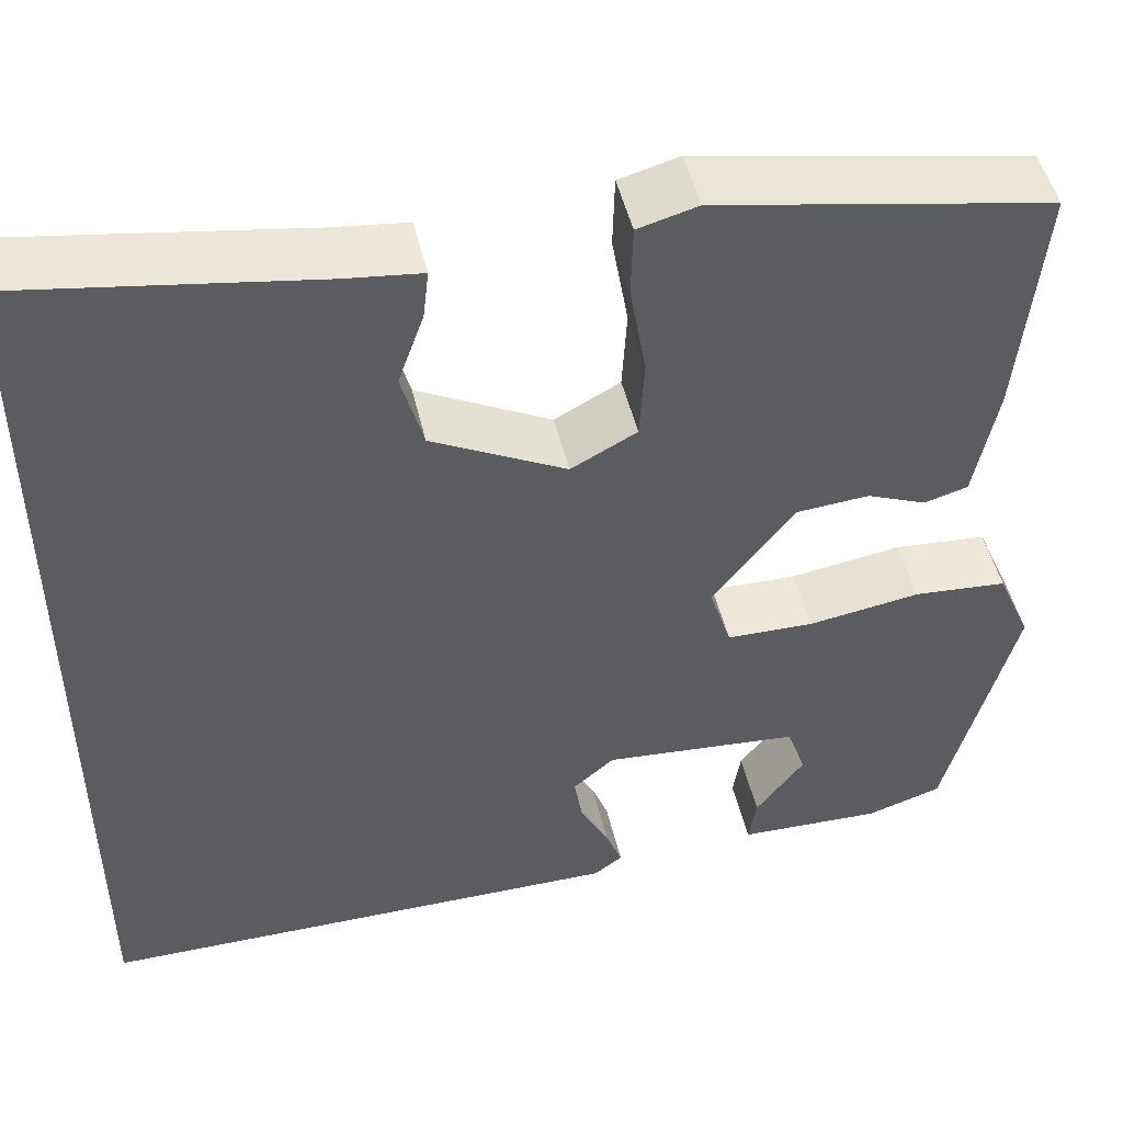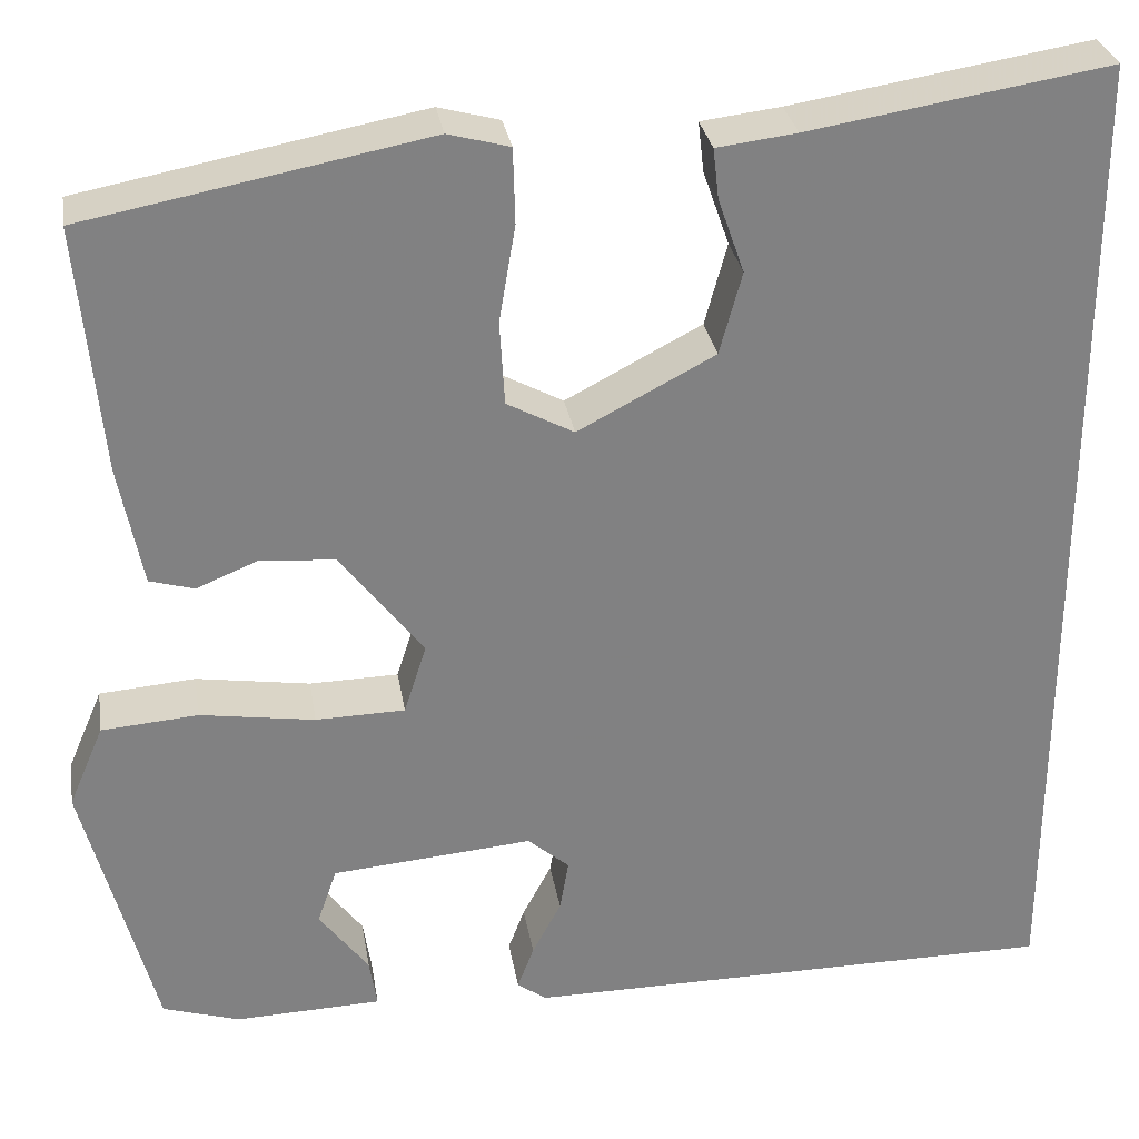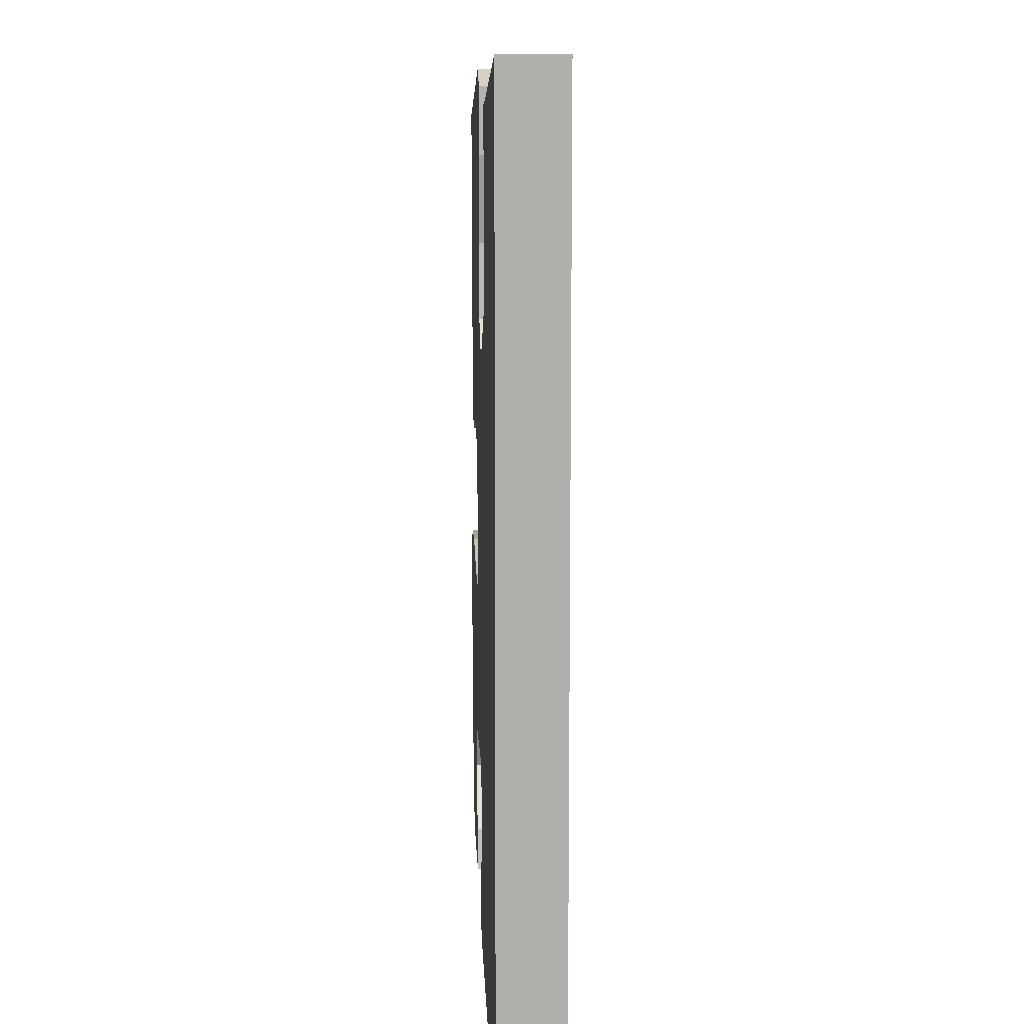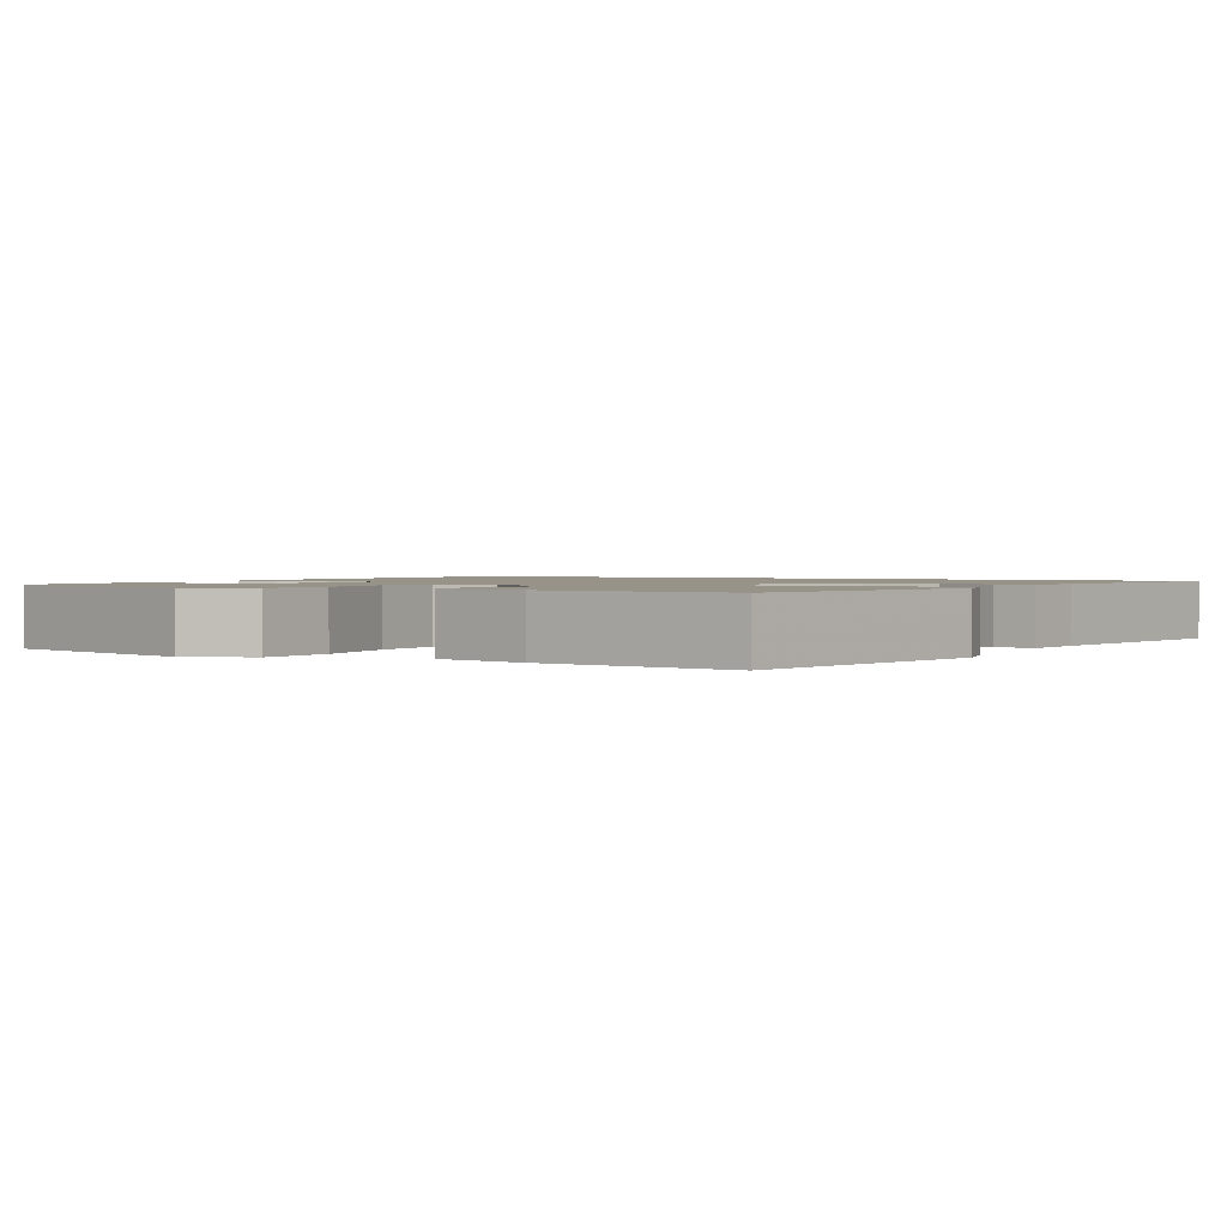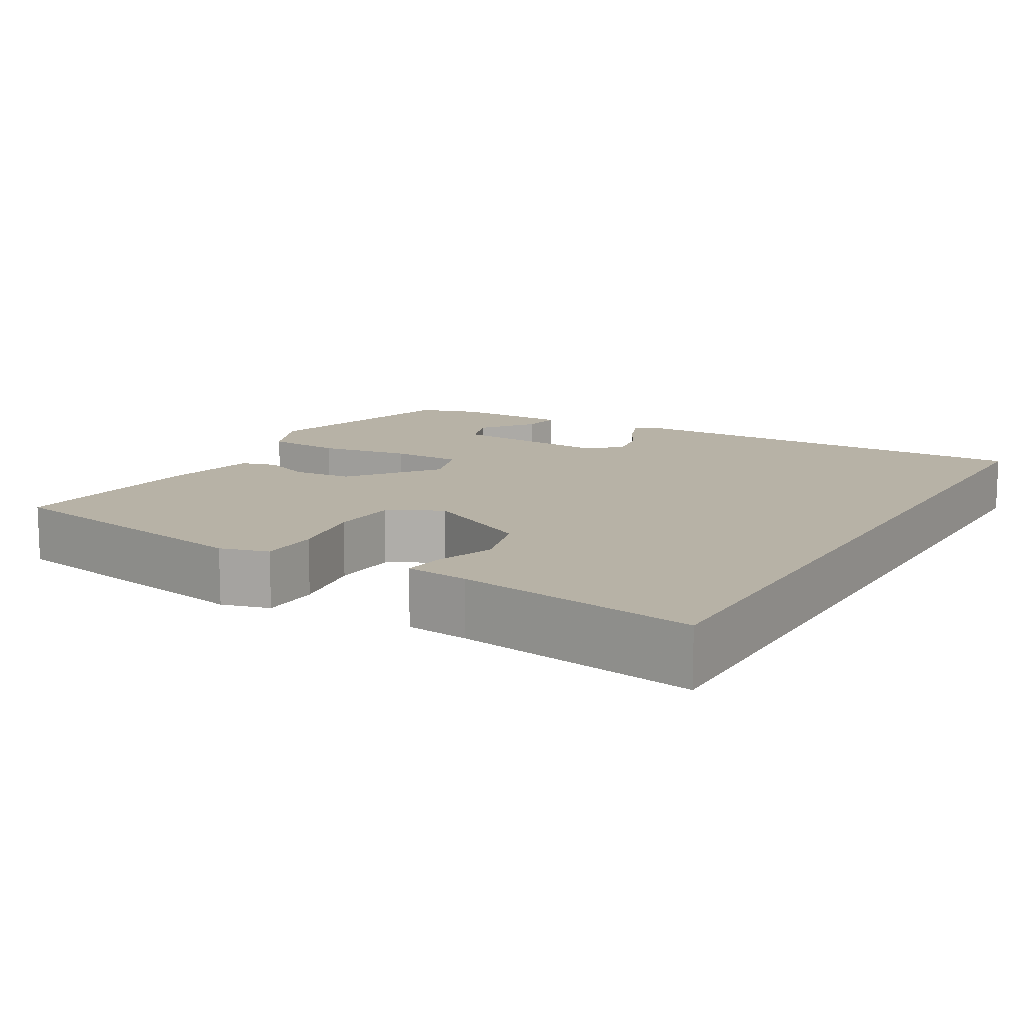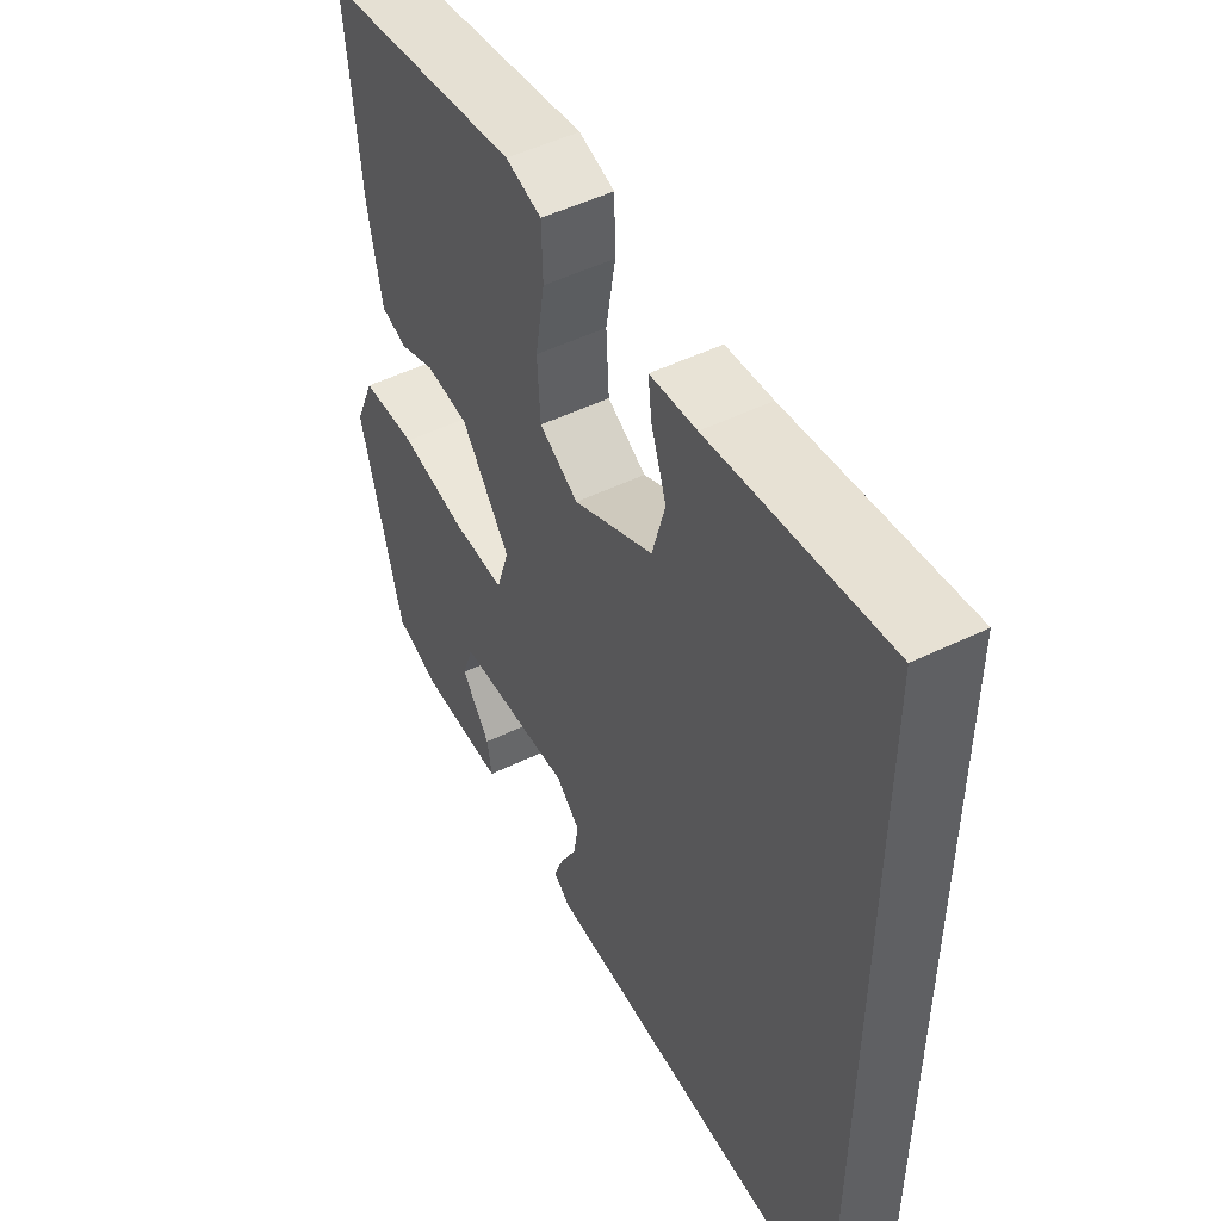
<metadata>
{"format":"obj","ext":"obj","renderer":"f3d","projection":"perspective","resolution":1024,"background":"white","views":[{"elev":48.6,"azim":166.9,"up":"+Z"},{"elev":30.0,"azim":-9.3,"up":"+Z"},{"elev":11.5,"azim":87.9,"up":"+Z"},{"elev":1.5,"azim":-59.2,"up":"+Y"},{"elev":12.3,"azim":30.1,"up":"+Y"},{"elev":50.7,"azim":62.0,"up":"+Z"}]}
</metadata>
<code>
v -0.496 0.07 0.483
v -0.144 0.07 0.55
v -0.081 0.07 0.533
v -0.079 0.07 0.456
v -0.096 0.07 0.356
v -0.091 0.07 0.269
v -0.022 0.07 0.232
v 0.119 0.07 0.306
v 0.142 0.07 0.391
v 0.115 0.07 0.468
v 0.109 0.07 0.52
v 0.191 0.07 0.53
v 0.5 0.07 0.58
v 0.5 0.07 -0.465
v -0.055 0.07 -0.467
v -0.085 0.07 -0.445
v -0.068 0.07 -0.4
v -0.038 0.07 -0.343
v -0.029 0.07 -0.29
v -0.072 0.07 -0.253
v -0.279 0.07 -0.271
v -0.299 0.07 -0.329
v -0.248 0.07 -0.397
v -0.24 0.07 -0.448
v -0.392 0.07 -0.453
v -0.471 0.07 -0.428
v -0.544 0.07 -0.15
v -0.508 0.07 -0.066
v -0.409 0.07 -0.058
v -0.291 0.07 -0.076
v -0.199 0.07 -0.074
v -0.176 0.07 -0.002
v -0.262 0.07 0.11
v -0.339 0.07 0.116
v -0.402 0.07 0.09
v -0.448 0.07 0.103
v -0.472 0.07 0.227
v -0.496 0 0.483
v -0.144 0 0.55
v -0.081 0 0.533
v -0.079 0 0.456
v -0.096 0 0.356
v -0.091 0 0.269
v -0.022 0 0.232
v 0.119 0 0.306
v 0.142 0 0.391
v 0.115 0 0.468
v 0.109 0 0.52
v 0.191 0 0.53
v 0.5 0 0.58
v 0.5 0 -0.465
v -0.055 0 -0.467
v -0.085 0 -0.445
v -0.068 0 -0.4
v -0.038 0 -0.343
v -0.029 0 -0.29
v -0.072 0 -0.253
v -0.279 0 -0.271
v -0.299 0 -0.329
v -0.248 0 -0.397
v -0.24 0 -0.448
v -0.392 0 -0.453
v -0.471 0 -0.428
v -0.544 0 -0.15
v -0.508 0 -0.066
v -0.409 0 -0.058
v -0.291 0 -0.076
v -0.199 0 -0.074
v -0.176 0 -0.002
v -0.262 0 0.11
v -0.339 0 0.116
v -0.402 0 0.09
v -0.448 0 0.103
v -0.472 0 0.227
f 3 4 5
f 2 3 5
f 1 2 5
f 37 1 5
f 36 37 5
f 35 36 5
f 34 35 5
f 33 34 5 6
f 32 33 6 7
f 31 32 7 8
f 28 29 30
f 27 28 30
f 26 27 30
f 25 26 30
f 25 30 31
f 22 23 24 25
f 21 22 25
f 21 25 31
f 20 21 31 8
f 16 17 18
f 15 16 18
f 14 15 18
f 13 14 18
f 12 13 18 19
f 9 10 11 12
f 8 9 12 19
f 8 19 20
f 42 41 40
f 42 40 39
f 42 39 38
f 42 38 74
f 42 74 73
f 42 73 72
f 42 72 71
f 43 42 71 70
f 44 43 70 69
f 45 44 69 68
f 67 66 65
f 67 65 64
f 67 64 63
f 67 63 62
f 68 67 62
f 62 61 60 59
f 62 59 58
f 68 62 58
f 45 68 58 57
f 55 54 53
f 55 53 52
f 55 52 51
f 55 51 50
f 56 55 50 49
f 49 48 47 46
f 56 49 46 45
f 57 56 45
f 1 38 39 2
f 2 39 40 3
f 3 40 41 4
f 4 41 42 5
f 5 42 43 6
f 6 43 44 7
f 7 44 45 8
f 8 45 46 9
f 9 46 47 10
f 10 47 48 11
f 11 48 49 12
f 12 49 50 13
f 13 50 51 14
f 14 51 52 15
f 15 52 53 16
f 16 53 54 17
f 17 54 55 18
f 18 55 56 19
f 19 56 57 20
f 20 57 58 21
f 21 58 59 22
f 22 59 60 23
f 23 60 61 24
f 24 61 62 25
f 25 62 63 26
f 26 63 64 27
f 27 64 65 28
f 28 65 66 29
f 29 66 67 30
f 30 67 68 31
f 31 68 69 32
f 32 69 70 33
f 33 70 71 34
f 34 71 72 35
f 35 72 73 36
f 36 73 74 37
f 37 74 38 1

</code>
